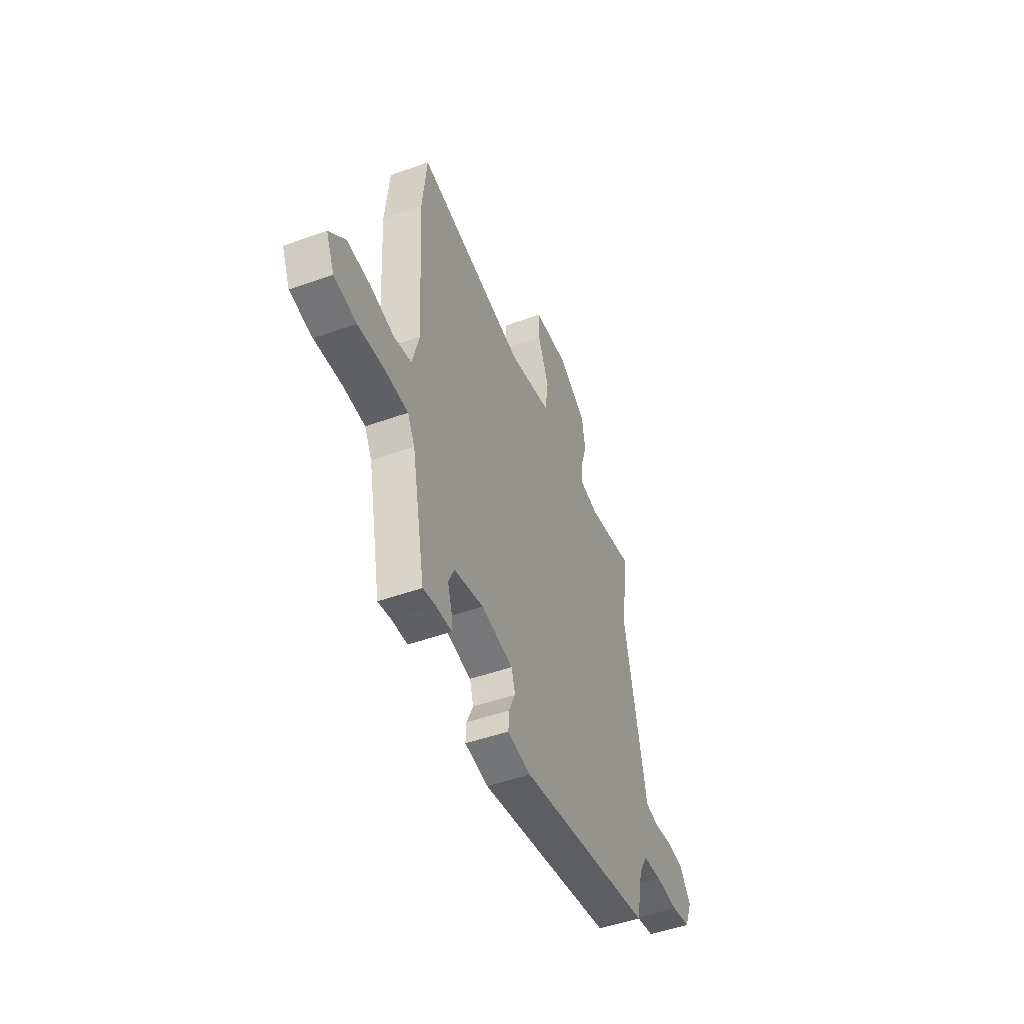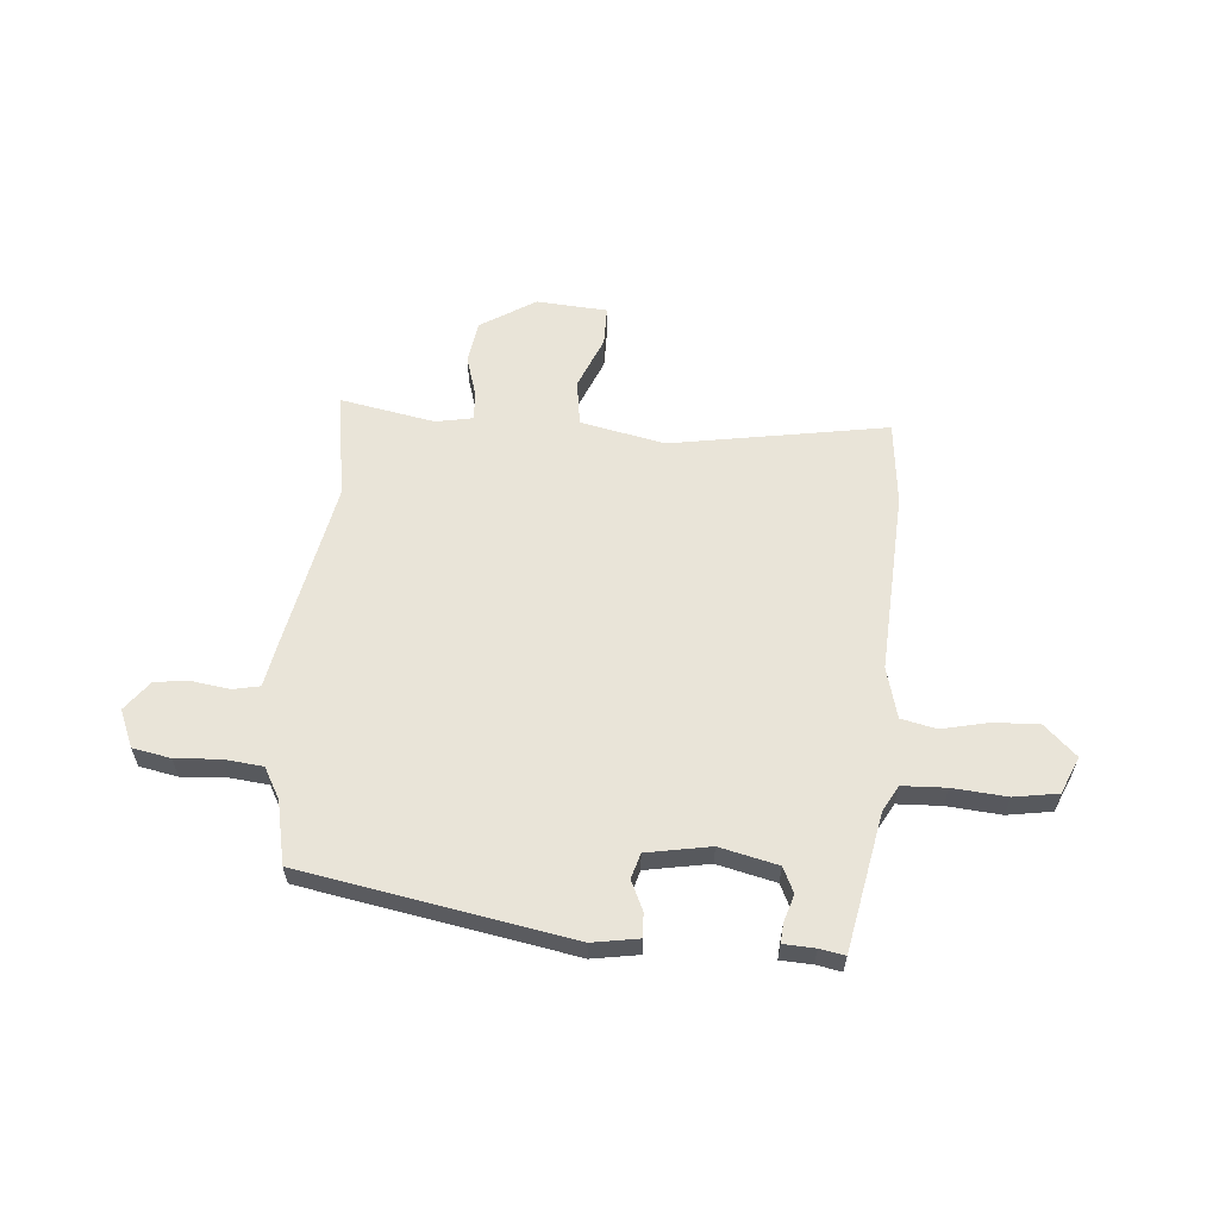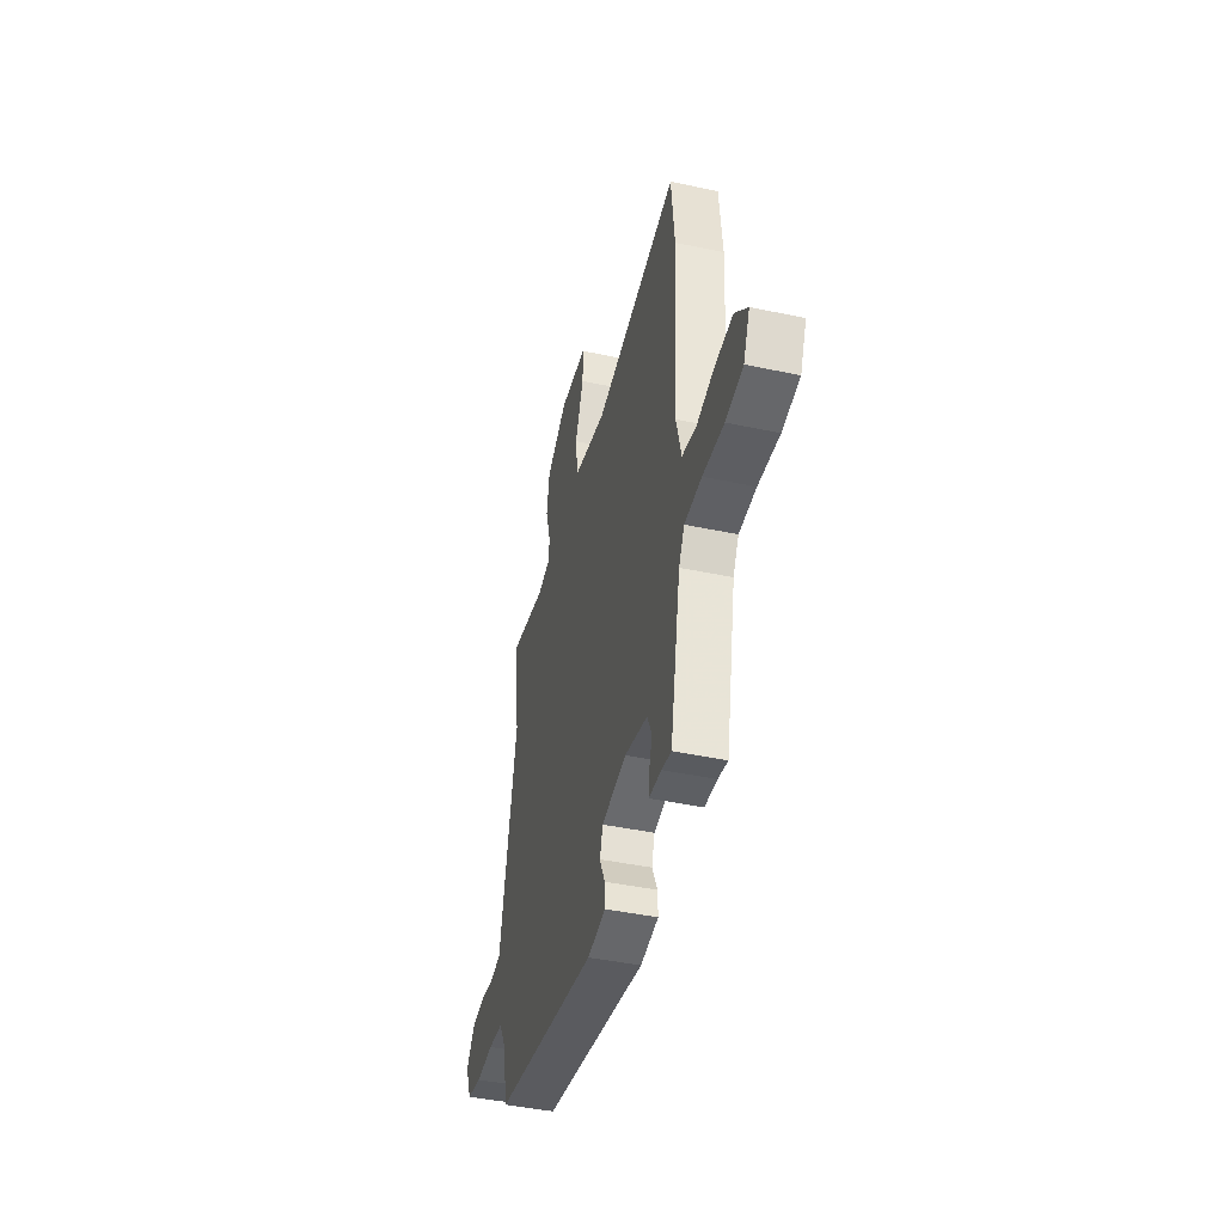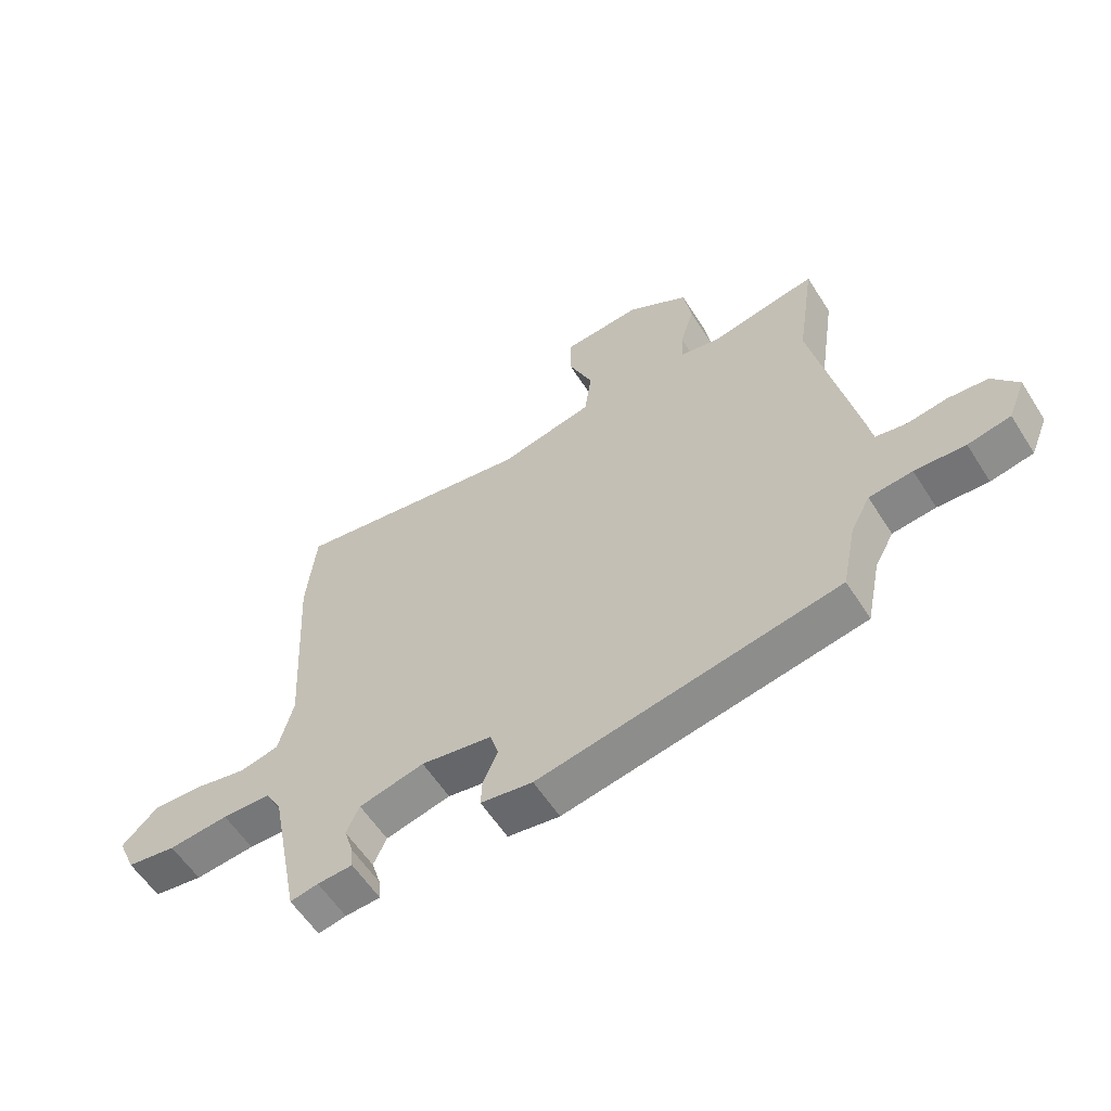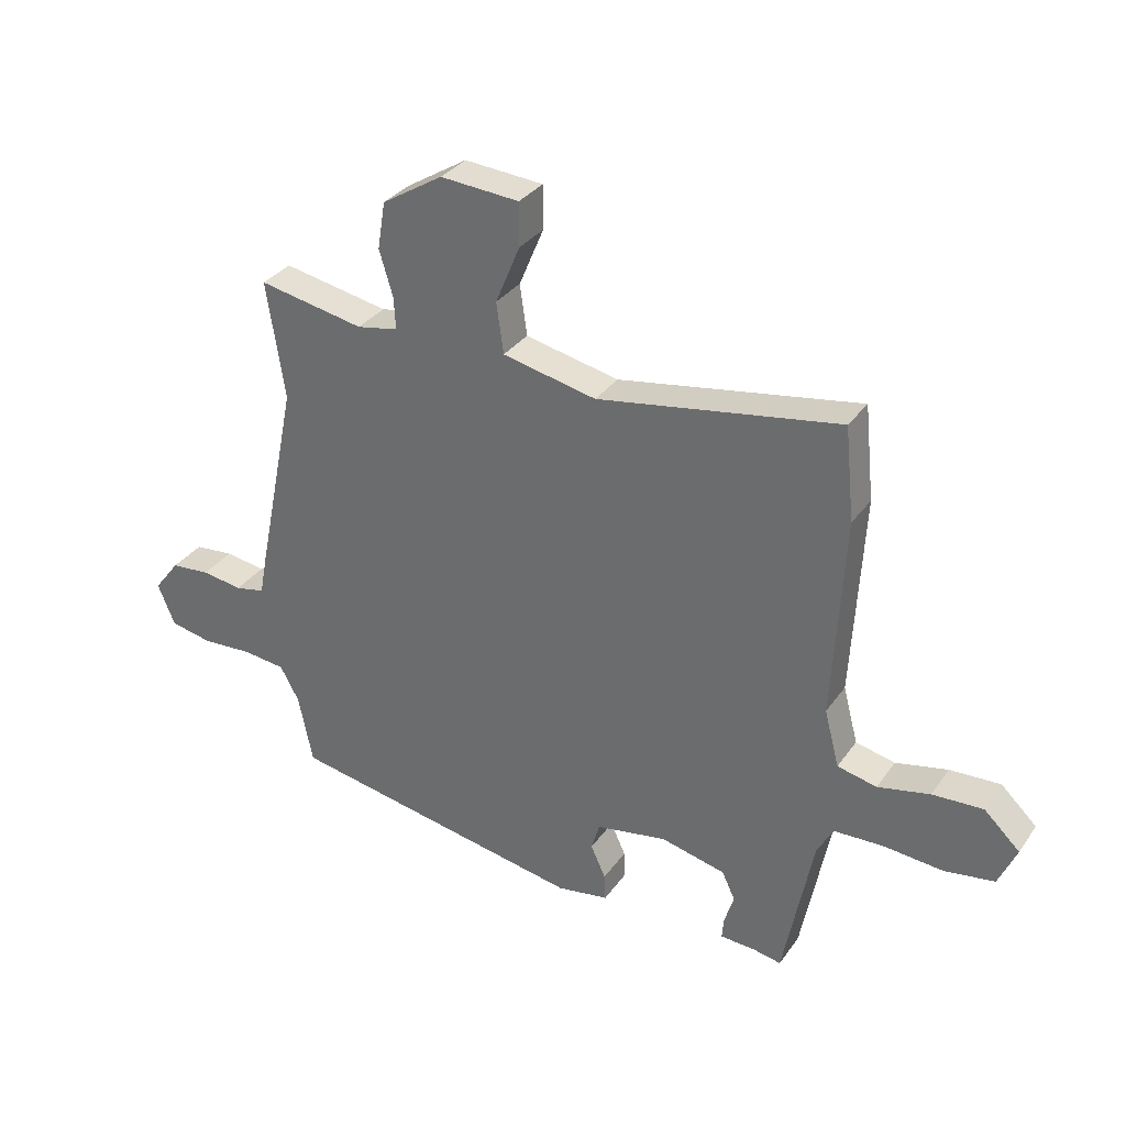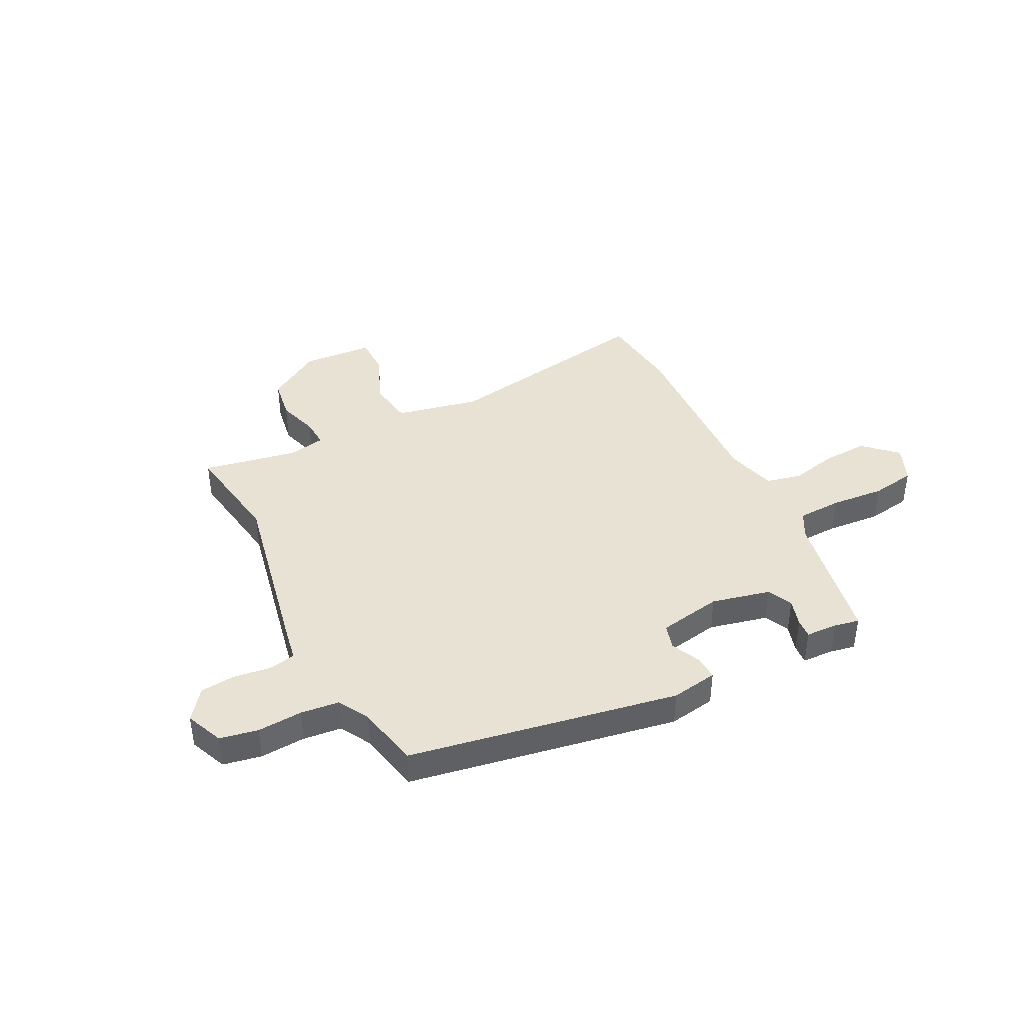
<metadata>
{"format":"obj","ext":"obj","renderer":"f3d","projection":"perspective","resolution":1024,"background":"white","views":[{"elev":-48.4,"azim":-68.1,"up":"+Z"},{"elev":59.9,"azim":-175.5,"up":"+Y"},{"elev":-43.2,"azim":-104.2,"up":"+Z"},{"elev":-58.4,"azim":32.3,"up":"+Z"},{"elev":32.4,"azim":-150.6,"up":"+Z"},{"elev":40.9,"azim":152.8,"up":"+Y"}]}
</metadata>
<code>
v 0.503 0.07 0.521
v 0.473 0.07 0.323
v 0.542 0.07 -0.011
v 0.554 0.07 -0.074
v 0.604 0.07 -0.084
v 0.672 0.07 -0.074
v 0.738 0.07 -0.08
v 0.781 0.07 -0.136
v 0.752 0.07 -0.206
v 0.681 0.07 -0.22
v 0.597 0.07 -0.215
v 0.525 0.07 -0.223
v 0.493 0.07 -0.281
v 0.469 0.07 -0.398
v -0.032 0.07 -0.49
v -0.119 0.07 -0.476
v -0.117 0.07 -0.431
v -0.092 0.07 -0.376
v -0.106 0.07 -0.329
v -0.225 0.07 -0.308
v -0.334 0.07 -0.334
v -0.356 0.07 -0.381
v -0.34 0.07 -0.432
v -0.337 0.07 -0.468
v -0.396 0.07 -0.471
v -0.443 0.07 -0.48
v -0.493 0.07 -0.225
v -0.52 0.07 -0.176
v -0.602 0.07 -0.173
v -0.703 0.07 -0.182
v -0.786 0.07 -0.169
v -0.816 0.07 -0.1
v -0.756 0.07 -0.043
v -0.671 0.07 -0.047
v -0.584 0.07 -0.066
v -0.518 0.07 -0.051
v -0.493 0.07 0.044
v -0.512 0.07 0.383
v -0.496 0.07 0.539
v -0.092 0.07 0.472
v 0.065 0.07 0.506
v 0.077 0.07 0.591
v 0.036 0.07 0.689
v 0.036 0.07 0.762
v 0.168 0.07 0.772
v 0.27 0.07 0.709
v 0.283 0.07 0.63
v 0.26 0.07 0.554
v 0.257 0.07 0.5
v 0.326 0.07 0.487
v 0.503 0 0.521
v 0.473 0 0.323
v 0.542 0 -0.011
v 0.554 0 -0.074
v 0.604 0 -0.084
v 0.672 0 -0.074
v 0.738 0 -0.08
v 0.781 0 -0.136
v 0.752 0 -0.206
v 0.681 0 -0.22
v 0.597 0 -0.215
v 0.525 0 -0.223
v 0.493 0 -0.281
v 0.469 0 -0.398
v -0.032 0 -0.49
v -0.119 0 -0.476
v -0.117 0 -0.431
v -0.092 0 -0.376
v -0.106 0 -0.329
v -0.225 0 -0.308
v -0.334 0 -0.334
v -0.356 0 -0.381
v -0.34 0 -0.432
v -0.337 0 -0.468
v -0.396 0 -0.471
v -0.443 0 -0.48
v -0.493 0 -0.225
v -0.52 0 -0.176
v -0.602 0 -0.173
v -0.703 0 -0.182
v -0.786 0 -0.169
v -0.816 0 -0.1
v -0.756 0 -0.043
v -0.671 0 -0.047
v -0.584 0 -0.066
v -0.518 0 -0.051
v -0.493 0 0.044
v -0.512 0 0.383
v -0.496 0 0.539
v -0.092 0 0.472
v 0.065 0 0.506
v 0.077 0 0.591
v 0.036 0 0.689
v 0.036 0 0.762
v 0.168 0 0.772
v 0.27 0 0.709
v 0.283 0 0.63
v 0.26 0 0.554
v 0.257 0 0.5
v 0.326 0 0.487
f 45 46 47 48
f 45 48 49
f 42 43 44 45
f 41 42 45 49
f 40 41 49 50
f 37 38 39 40
f 36 37 40 50
f 32 33 34 35
f 30 31 32 35
f 29 30 35 36
f 28 29 36 50
f 25 26 27
f 23 24 25 27
f 22 23 27 28
f 21 22 28
f 20 21 28 50
f 15 16 17 18
f 13 14 15 18
f 12 13 18 19
f 8 9 10 11
f 8 11 12
f 5 6 7 8
f 4 5 8 12
f 2 3 4 12
f 20 50 1 2
f 2 12 19 20
f 98 97 96 95
f 99 98 95
f 95 94 93 92
f 99 95 92 91
f 100 99 91 90
f 90 89 88 87
f 100 90 87 86
f 85 84 83 82
f 85 82 81 80
f 86 85 80 79
f 100 86 79 78
f 77 76 75
f 77 75 74 73
f 78 77 73 72
f 78 72 71
f 100 78 71 70
f 68 67 66 65
f 68 65 64 63
f 69 68 63 62
f 61 60 59 58
f 62 61 58
f 58 57 56 55
f 62 58 55 54
f 62 54 53 52
f 52 51 100 70
f 70 69 62 52
f 1 51 52 2
f 2 52 53 3
f 3 53 54 4
f 4 54 55 5
f 5 55 56 6
f 6 56 57 7
f 7 57 58 8
f 8 58 59 9
f 9 59 60 10
f 10 60 61 11
f 11 61 62 12
f 12 62 63 13
f 13 63 64 14
f 14 64 65 15
f 15 65 66 16
f 16 66 67 17
f 17 67 68 18
f 18 68 69 19
f 19 69 70 20
f 20 70 71 21
f 21 71 72 22
f 22 72 73 23
f 23 73 74 24
f 24 74 75 25
f 25 75 76 26
f 26 76 77 27
f 27 77 78 28
f 28 78 79 29
f 29 79 80 30
f 30 80 81 31
f 31 81 82 32
f 32 82 83 33
f 33 83 84 34
f 34 84 85 35
f 35 85 86 36
f 36 86 87 37
f 37 87 88 38
f 38 88 89 39
f 39 89 90 40
f 40 90 91 41
f 41 91 92 42
f 42 92 93 43
f 43 93 94 44
f 44 94 95 45
f 45 95 96 46
f 46 96 97 47
f 47 97 98 48
f 48 98 99 49
f 49 99 100 50
f 50 100 51 1

</code>
